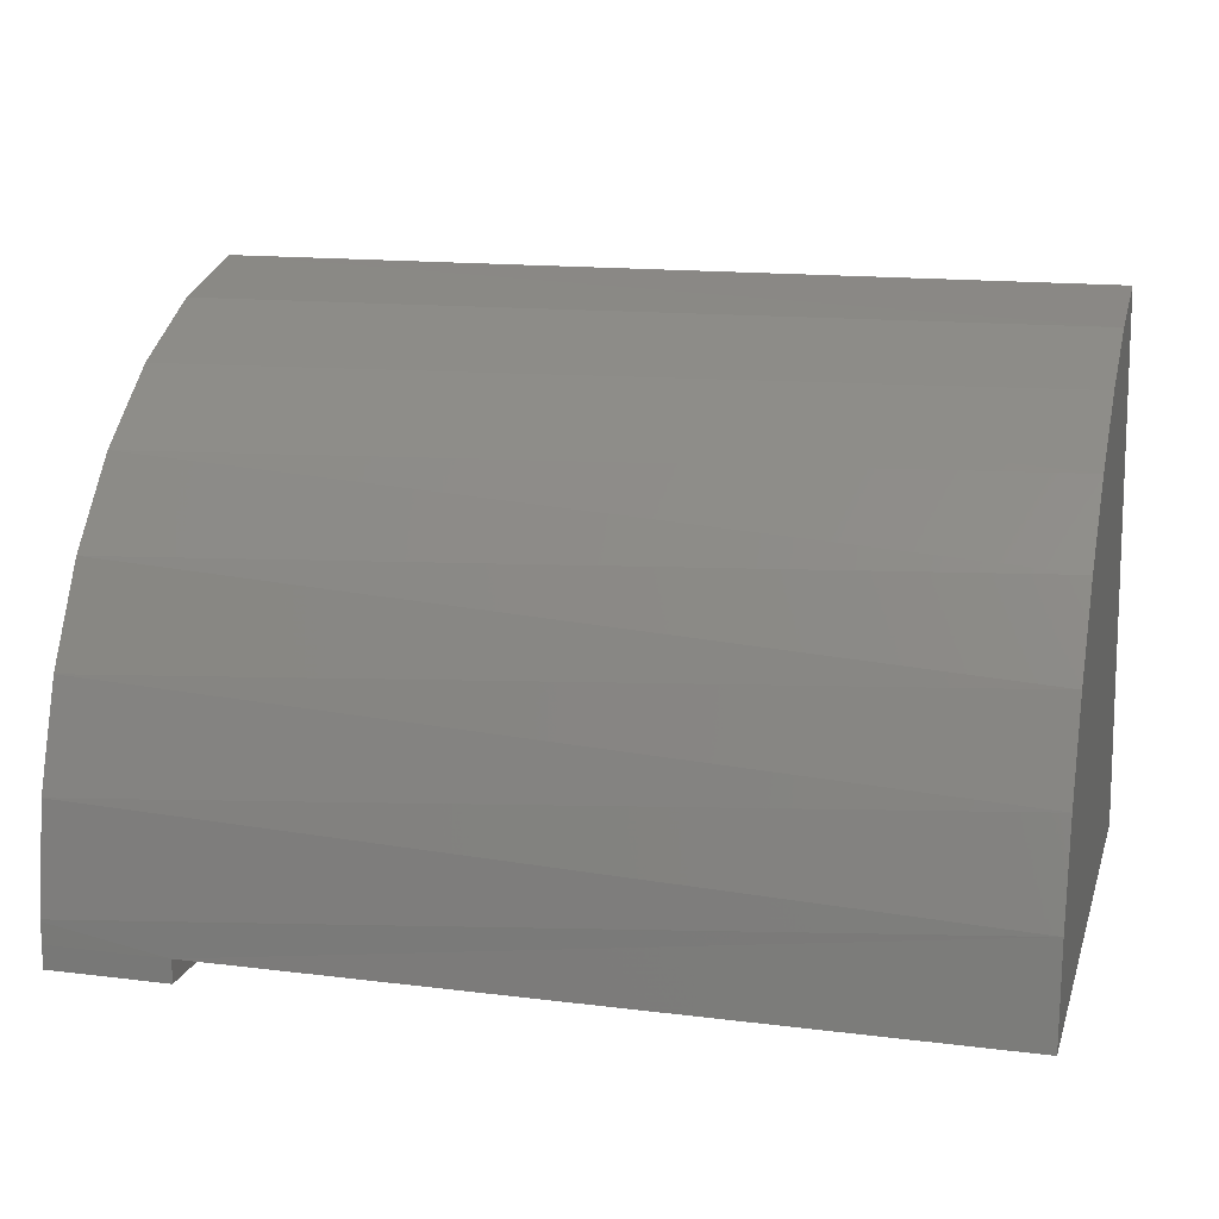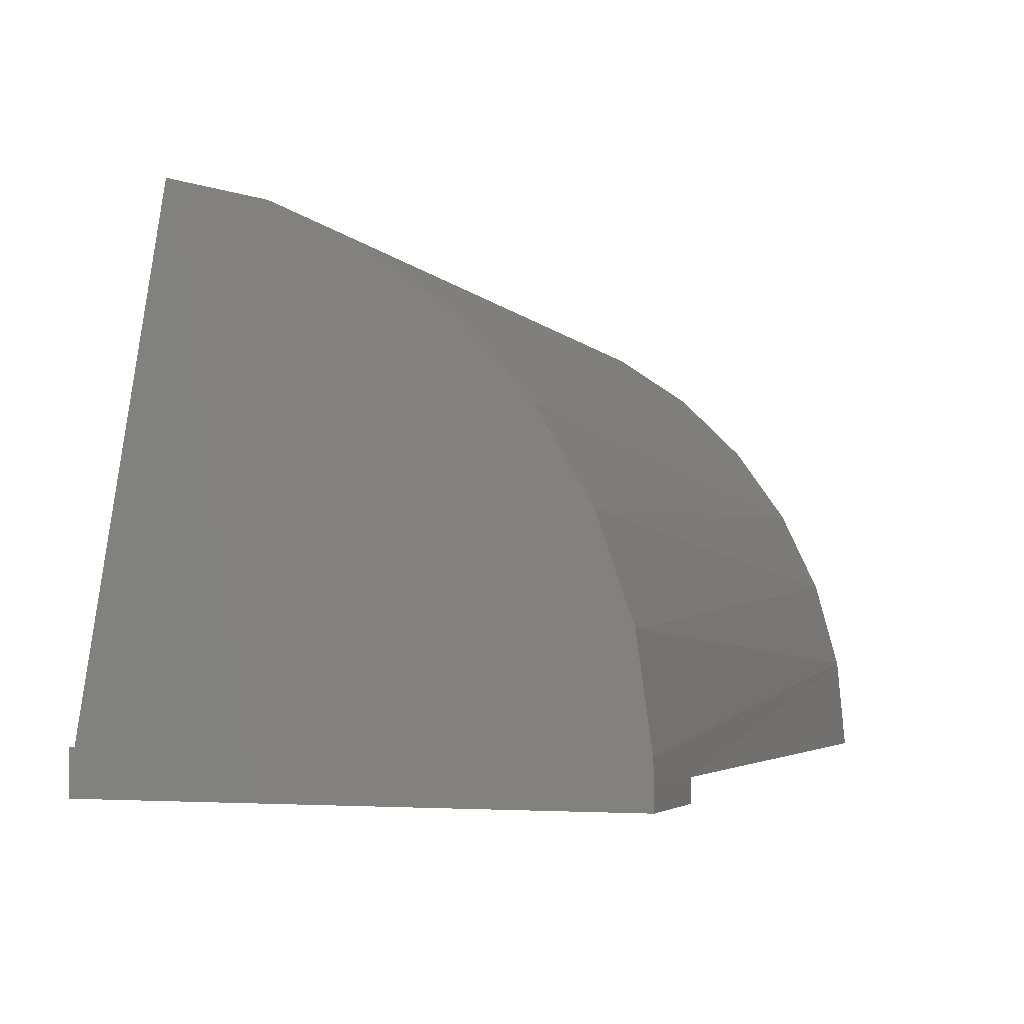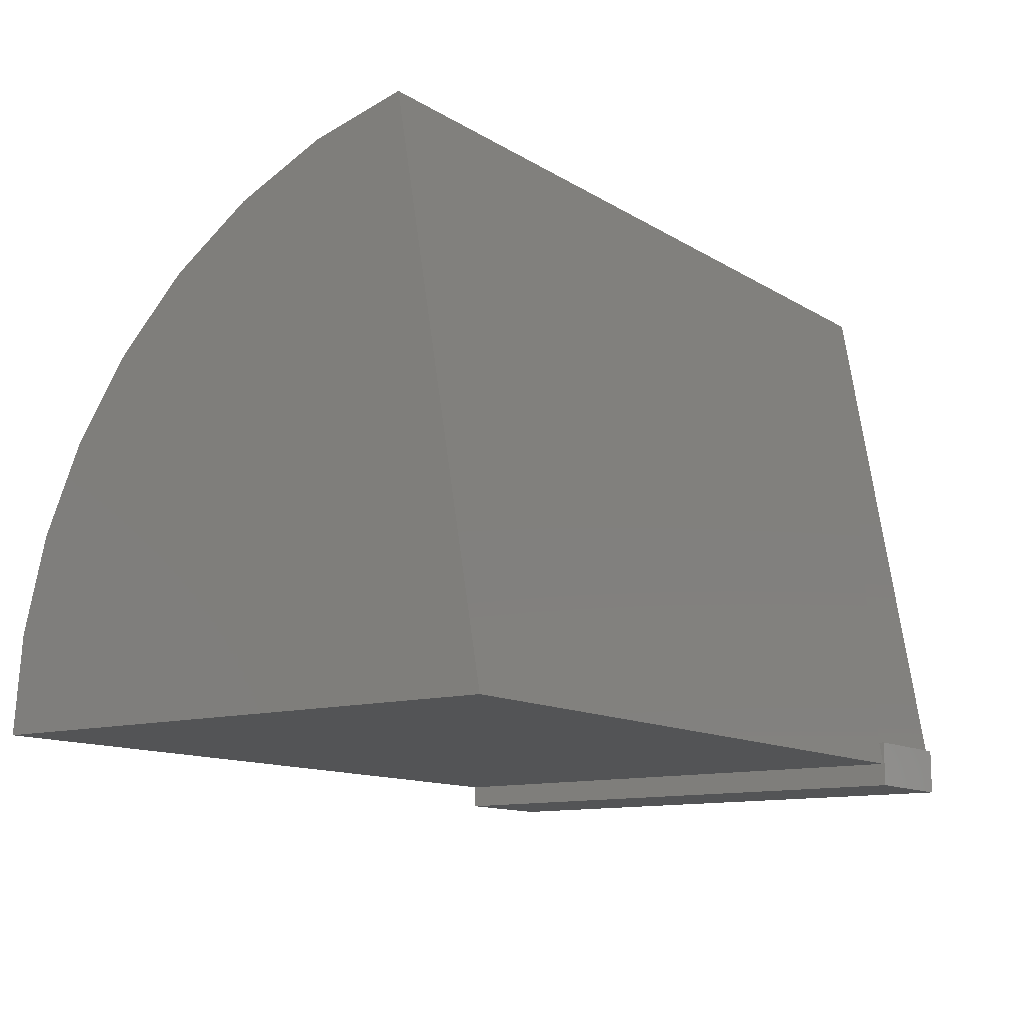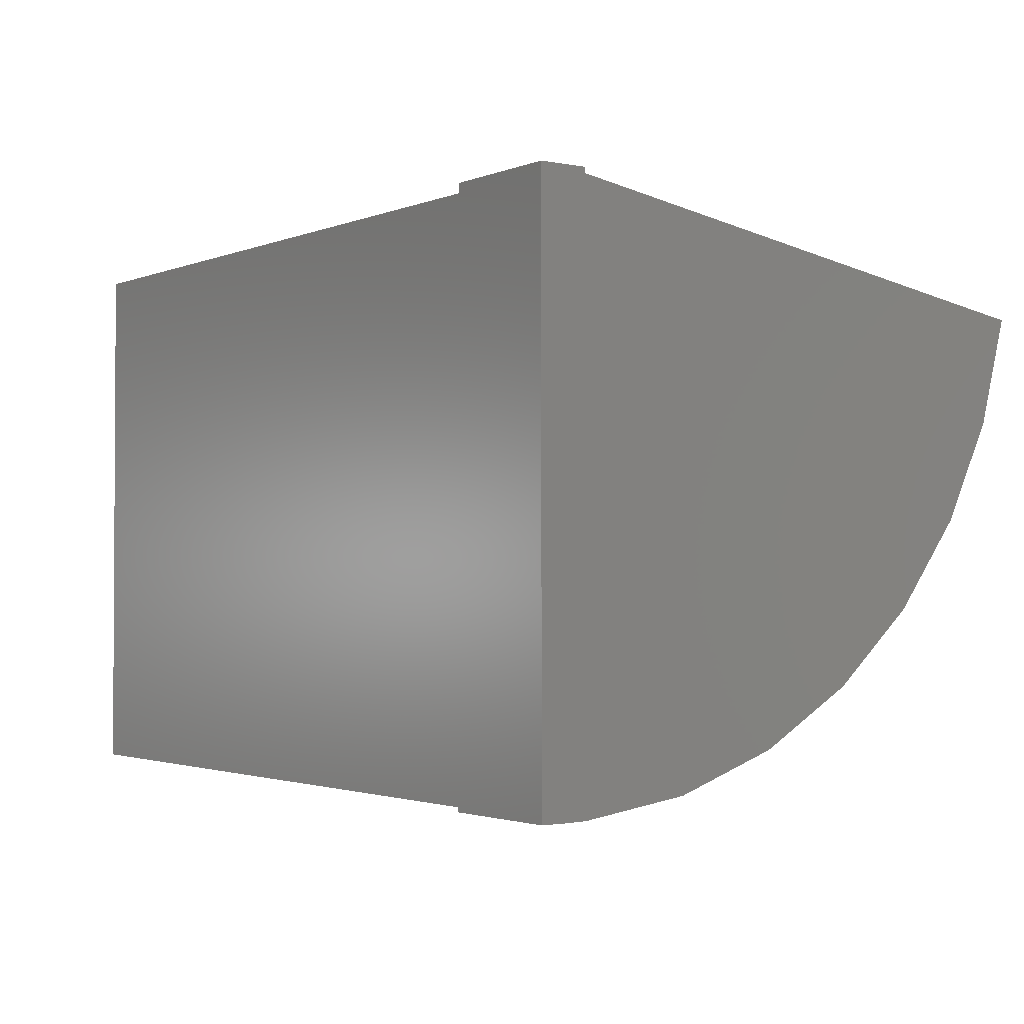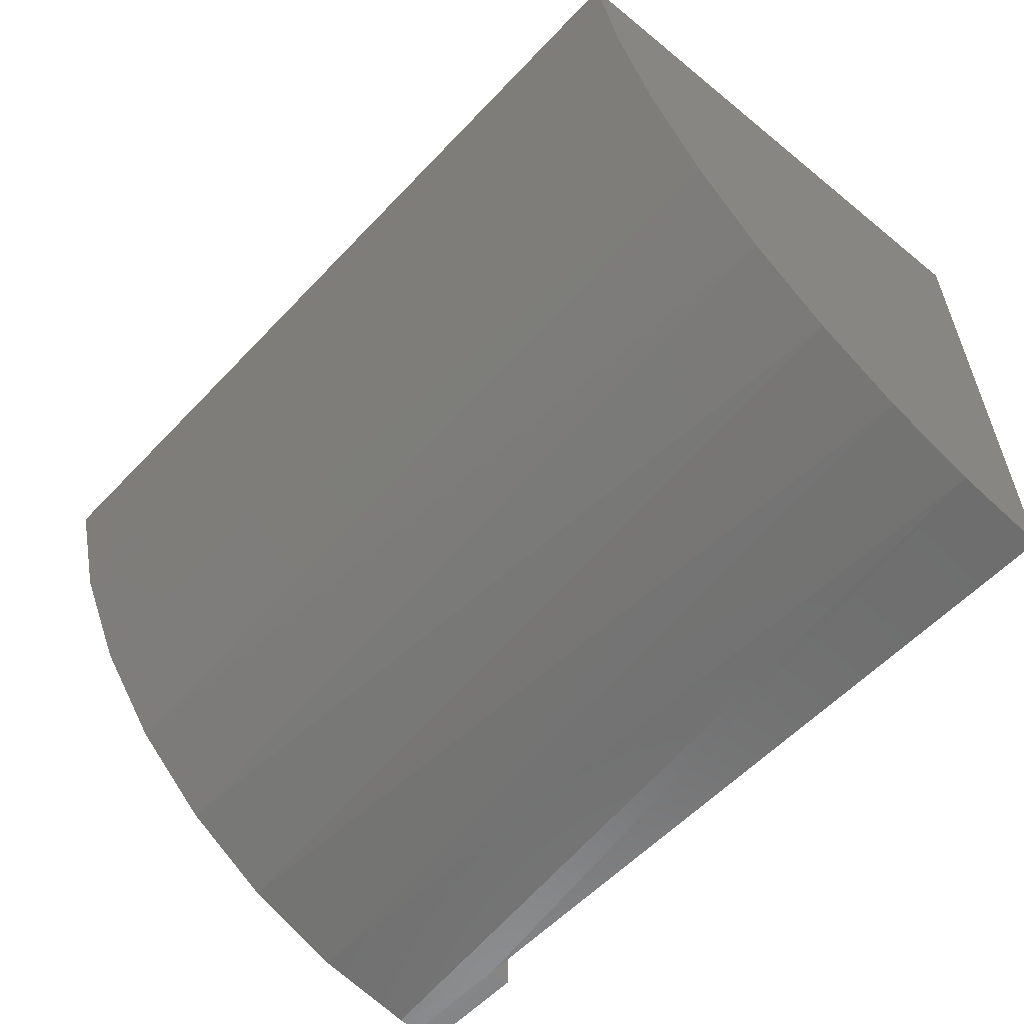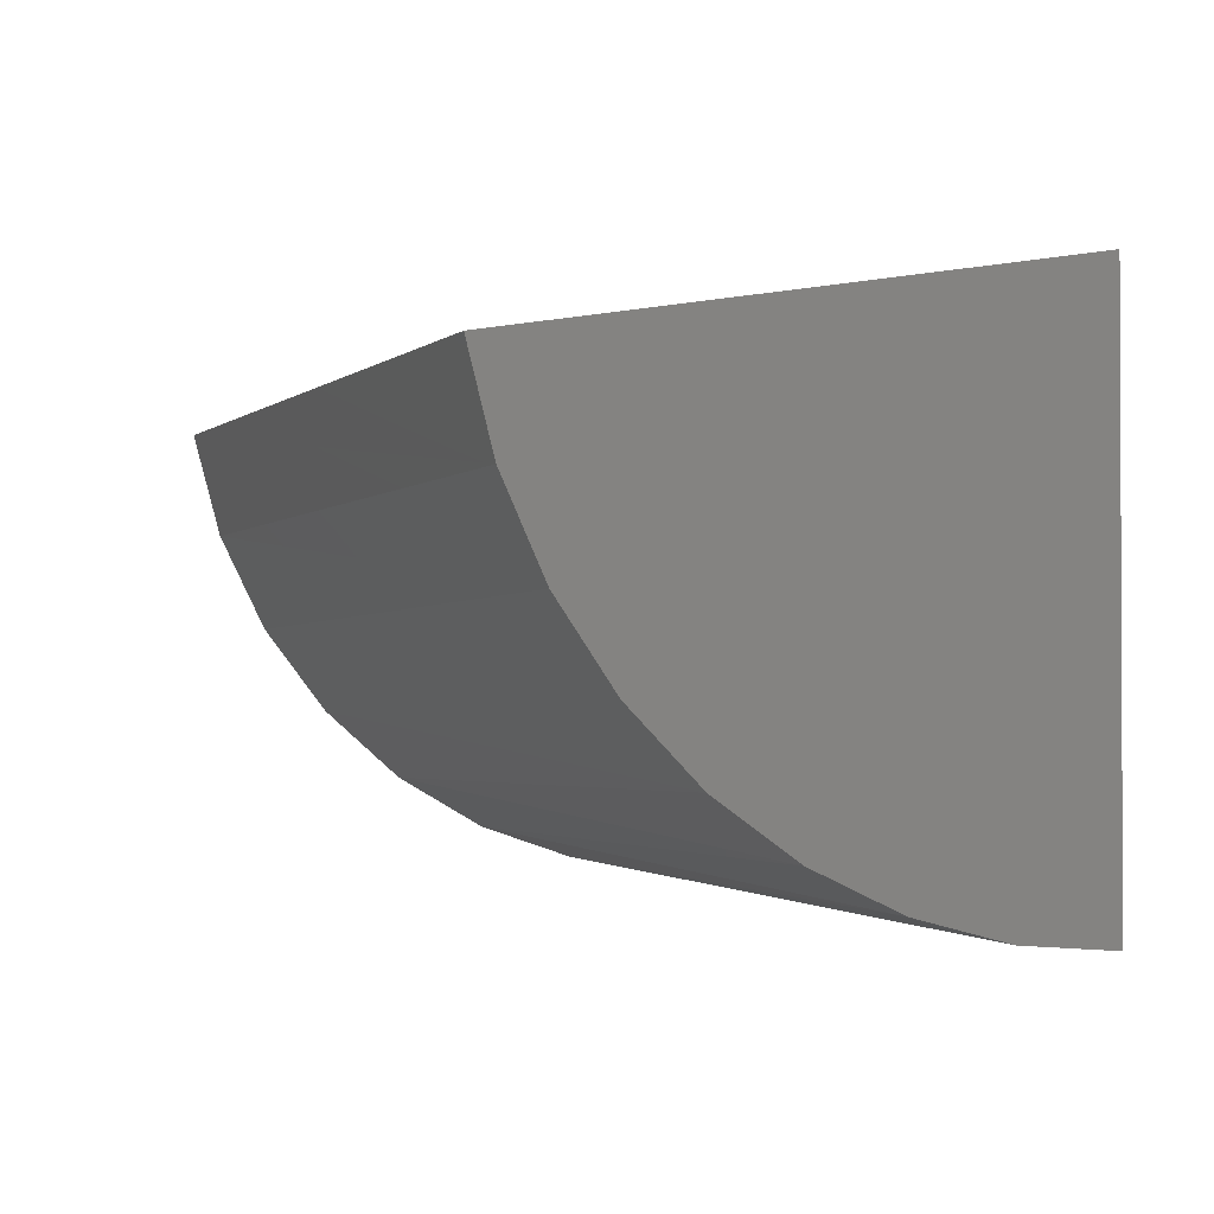
<metadata>
{"format":"stl","ext":"stl","renderer":"f3d","projection":"perspective","resolution":1024,"background":"white","views":[{"elev":14.9,"azim":15.0,"up":"+Z"},{"elev":-3.8,"azim":-70.8,"up":"+Z"},{"elev":-12.0,"azim":125.1,"up":"+Z"},{"elev":-1.9,"azim":-125.7,"up":"+Y"},{"elev":-57.1,"azim":47.4,"up":"+Y"},{"elev":-1.3,"azim":68.2,"up":"+Y"}]}
</metadata>
<code>
# stl→obj: 30 verts, 56 faces
v -0.4219 0.3729 0
v -0.4219 -0.3672 0
v -0.4219 -0.3672 -0.03125
v -0.4219 0.375 -0.03125
v -0.4219 0.375 0.03125
v -0.4219 0.3677 0.03125
v -0.5859 -0.3672 -0.03125
v -0.5859 -0.3672 -9.064e-17
v -0.5859 0.375 -0.03125
v -0.5859 -0.3666 0.02869
v -0.5859 -0.3665 0.03122
v -0.5859 0.3679 0.03125
v -0.5859 0.375 0.03125
v -0.5859 -0.3465 0.1736
v -0.5859 -0.2994 0.3095
v -0.5859 -0.2268 0.4337
v -0.5859 -0.1316 0.5415
v -0.5859 -0.0174 0.6288
v -0.5859 0.1116 0.6924
v -0.5859 0.2504 0.7299
v 0.5859 -0.3558 0.1293
v 0.5859 0.006834 0.6432
v 0.5859 -0.09989 0.5694
v 0.5859 -0.1921 0.4781
v 0.5859 -0.2669 0.372
v 0.5859 -0.322 0.2546
v 0.5859 0.2504 0.7299
v 0.5859 0.1248 0.6973
v 0.5859 -0.3672 0
v 0.5859 0.3729 0
f 1 2 3
f 1 3 4
f 1 4 5
f 1 5 6
f 7 8 9
f 10 11 12
f 10 12 13
f 10 13 9
f 10 9 8
f 12 11 14
f 12 14 15
f 12 15 16
f 12 16 17
f 12 17 18
f 12 18 19
f 12 19 20
f 8 7 2
f 2 7 3
f 9 13 4
f 4 13 5
f 11 21 14
f 11 10 21
f 19 18 22
f 23 22 18
f 18 17 23
f 24 23 17
f 17 16 24
f 25 24 16
f 16 15 25
f 25 15 26
f 26 15 14
f 26 14 21
f 27 20 28
f 28 20 19
f 28 19 22
f 29 21 2
f 2 21 10
f 2 10 8
f 5 13 6
f 6 13 12
f 30 1 27
f 27 1 6
f 27 6 20
f 20 6 12
f 2 1 29
f 29 1 30
f 3 7 4
f 4 7 9
f 27 28 22
f 27 22 23
f 27 23 24
f 27 24 25
f 27 25 26
f 27 26 21
f 27 21 29
f 27 29 30

</code>
